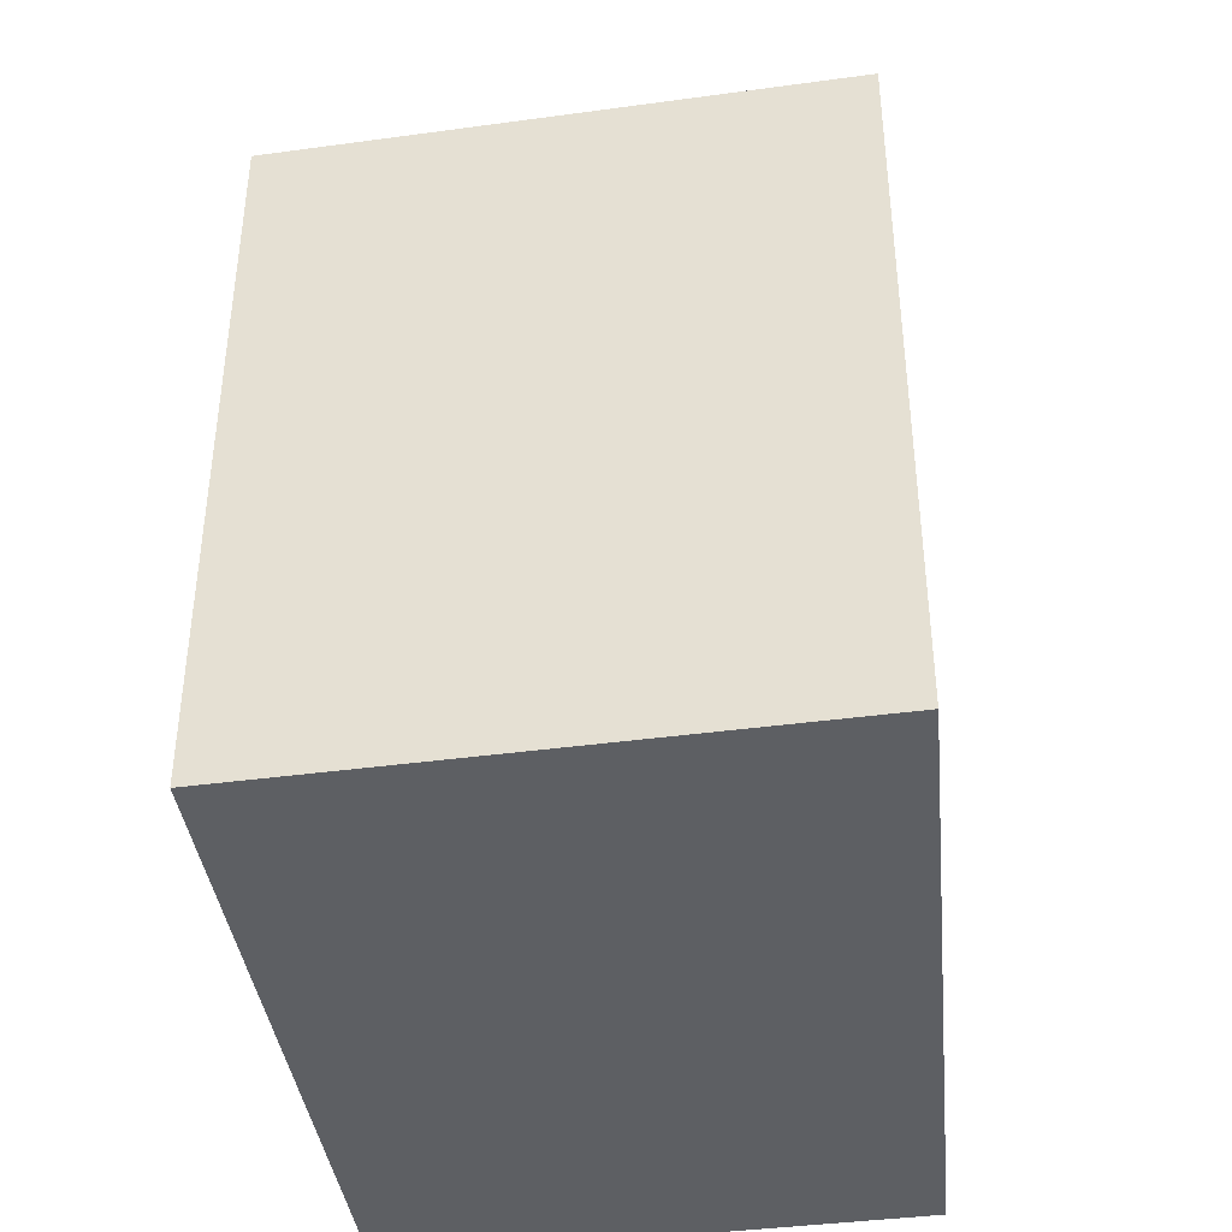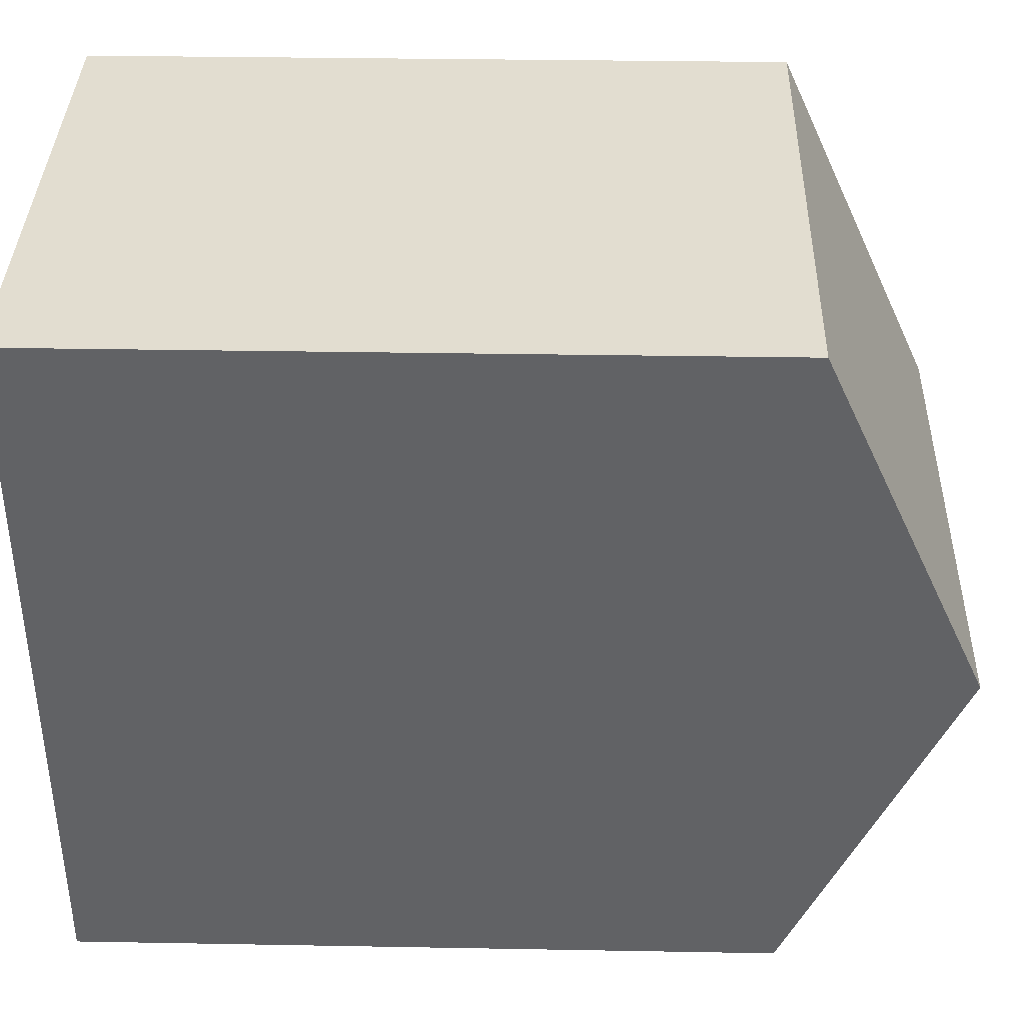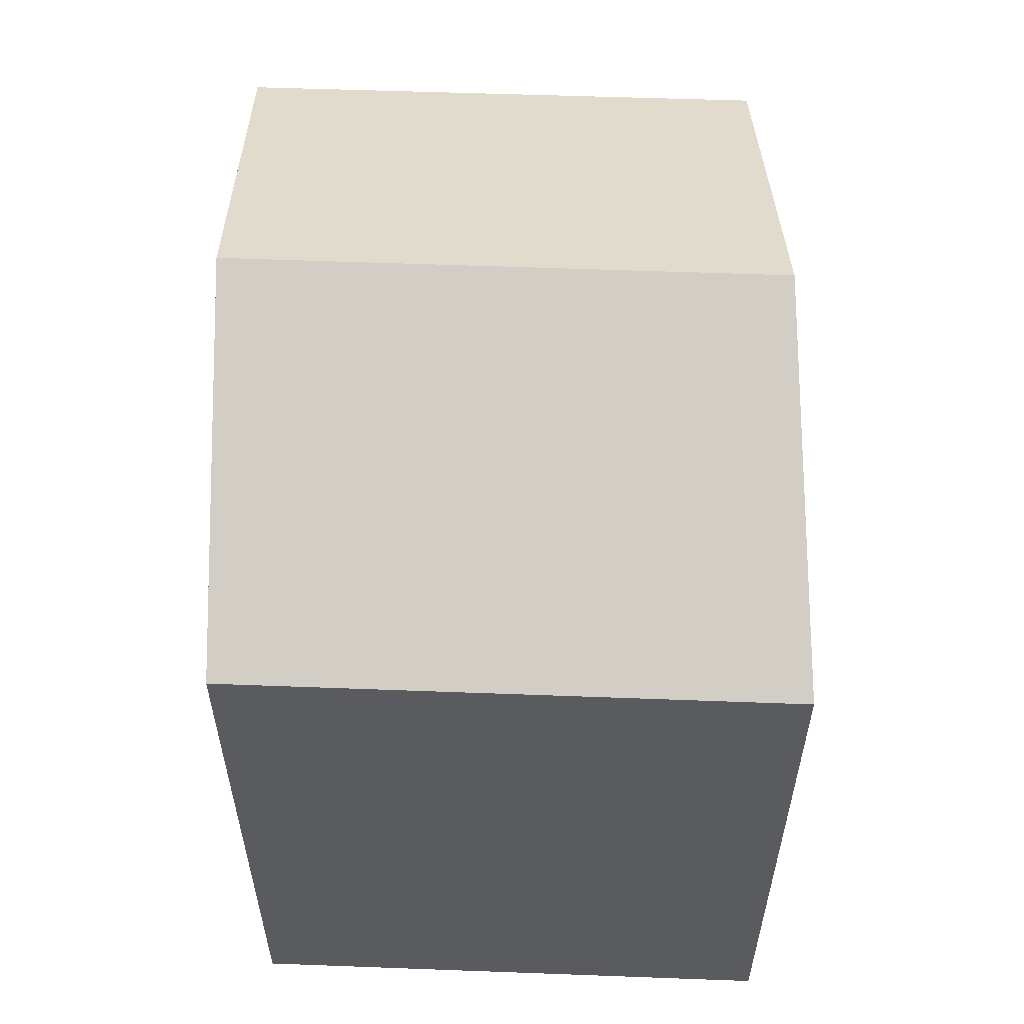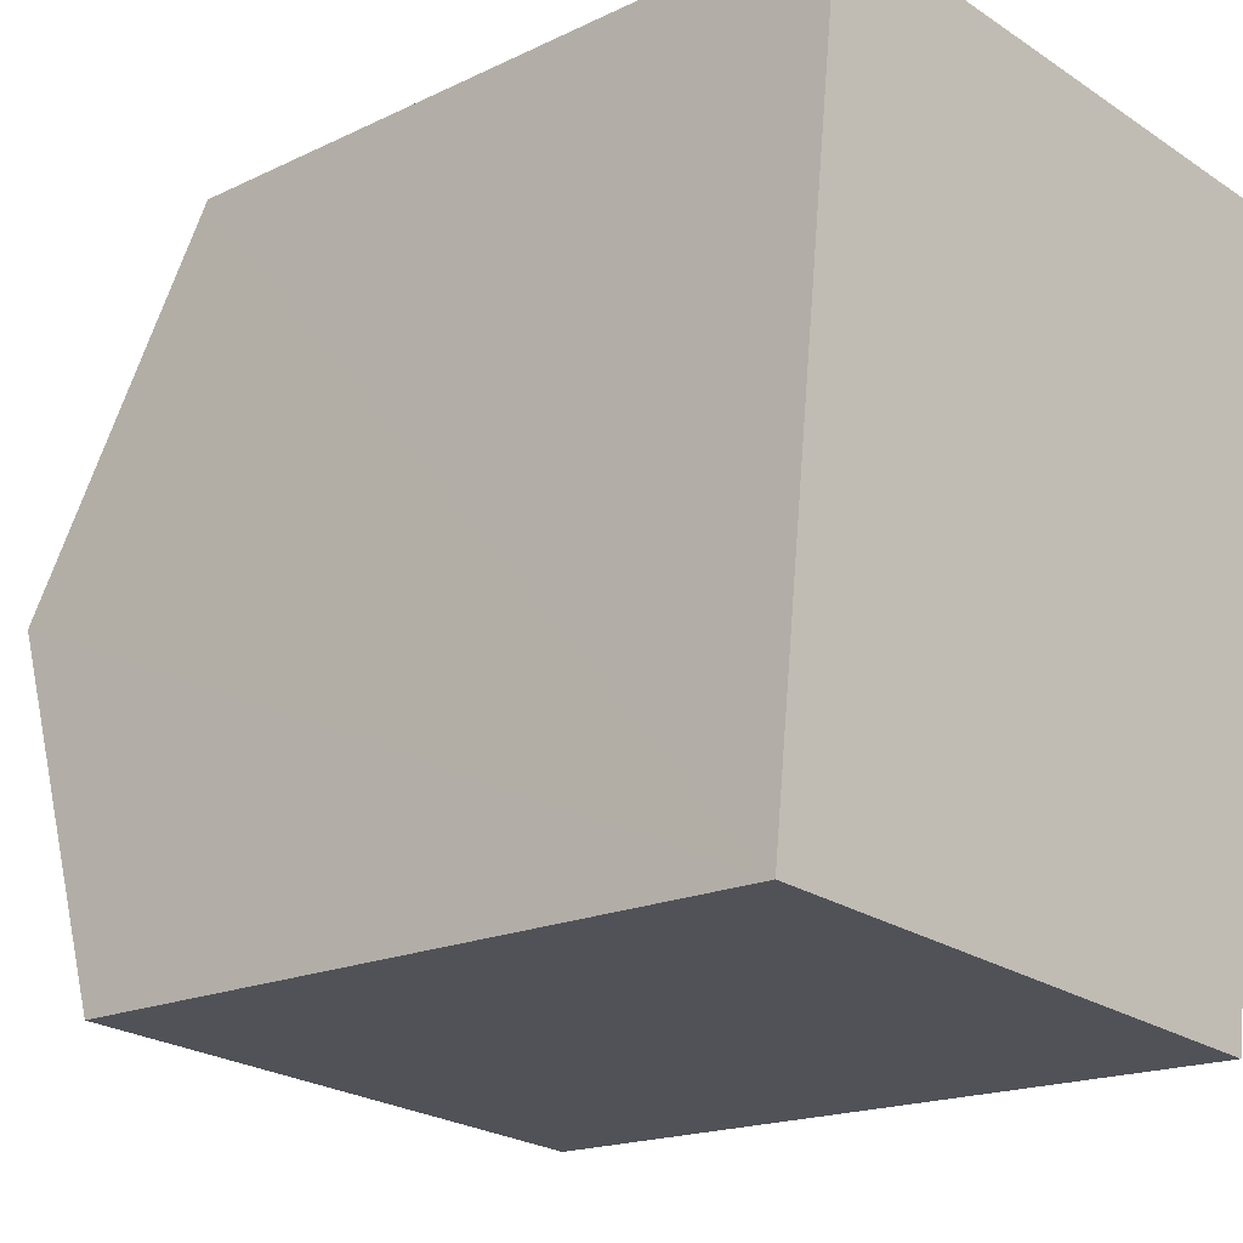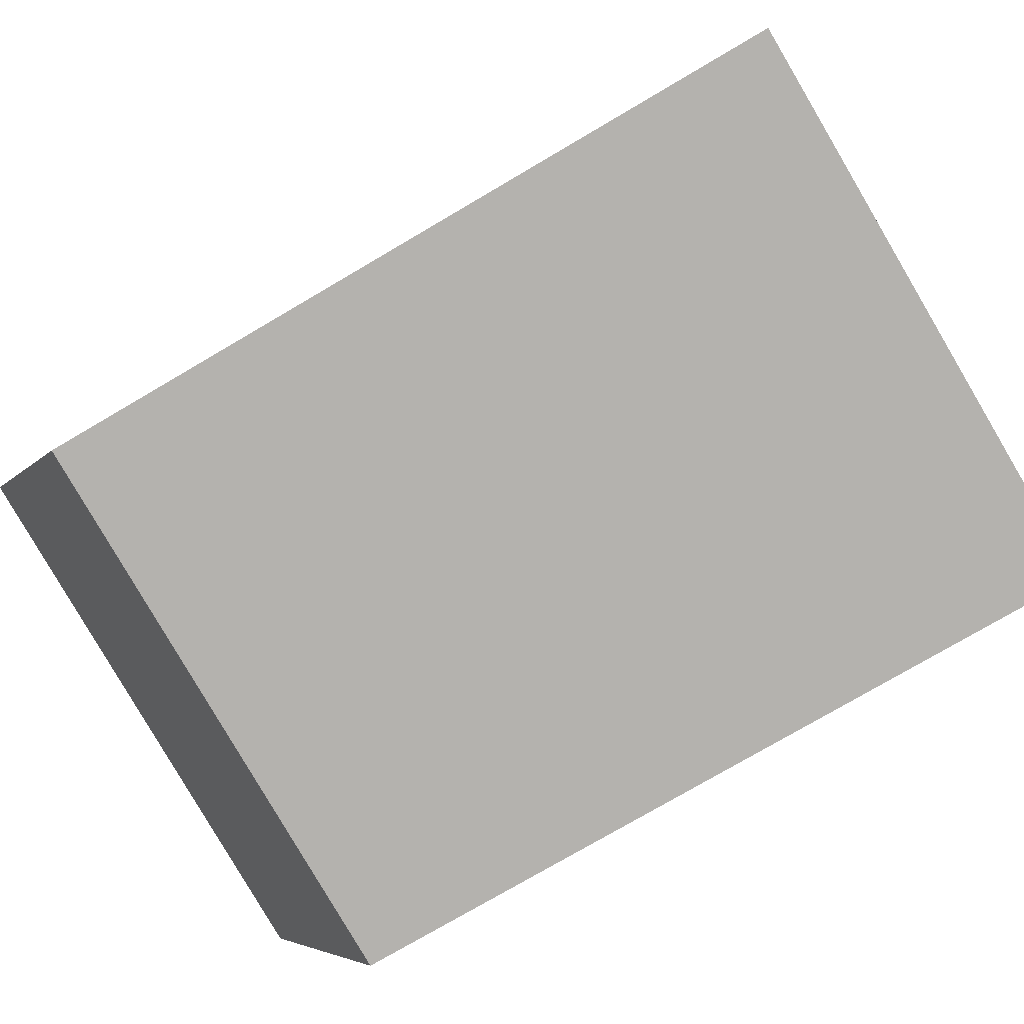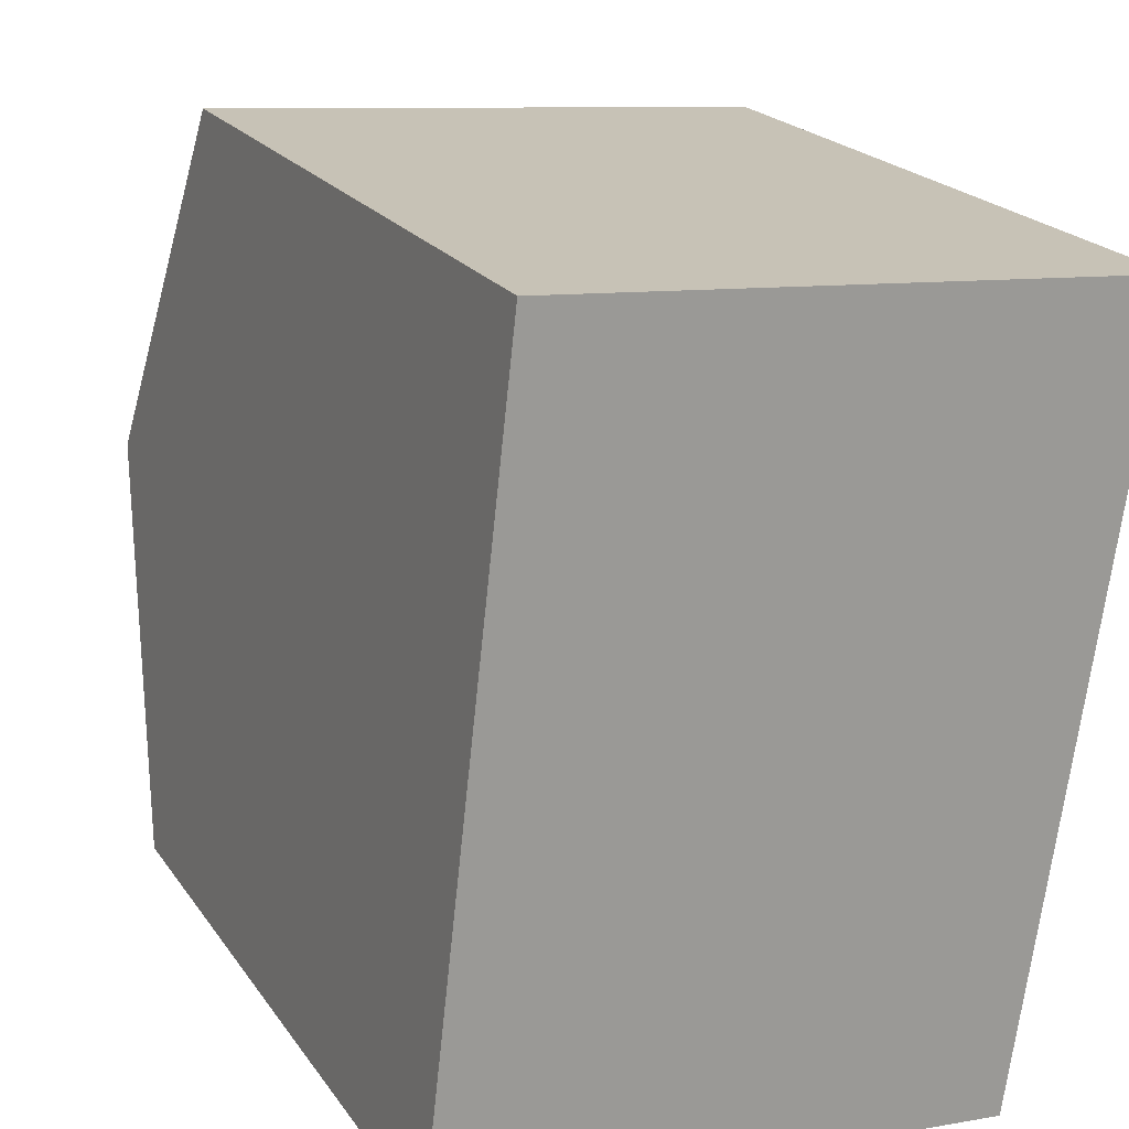
<metadata>
{"format":"obj","ext":"obj","renderer":"f3d","projection":"perspective","resolution":1024,"background":"white","views":[{"elev":-40.4,"azim":14.3,"up":"+Y"},{"elev":30.5,"azim":91.5,"up":"+Z"},{"elev":57.9,"azim":7.0,"up":"+Y"},{"elev":-17.8,"azim":-46.8,"up":"+Z"},{"elev":-75.9,"azim":-59.5,"up":"+Z"},{"elev":20.8,"azim":-24.8,"up":"+Z"}]}
</metadata>
<code>
v  3.53 5.229 1.913
v  0.508 4.233 4.383
v  3.867 4.233 4.102
v  0.254 5.229 2.188
v  3.192 4.23 -0.28
v  0 4.236 2.594e-16
v  3.192 1.715e-17 -0.28
v  3.53 -1.171e-16 1.913
v  3.867 -2.512e-16 4.102
v  0 0 0
v  0.508 -2.684e-16 4.383
v  0.254 -1.34e-16 2.188
g defaultobject
f 1 2 3
f 2 1 4
f 5 4 1
f 4 5 6
f 3 5 1
f 5 3 7
f 7 3 8
f 8 3 9
f 5 10 6
f 10 5 7
f 10 4 6
f 4 10 2
f 2 10 11
f 11 10 12
f 11 3 2
f 3 11 9
f 8 10 7
f 10 8 9
f 10 9 12
f 12 9 11

</code>
